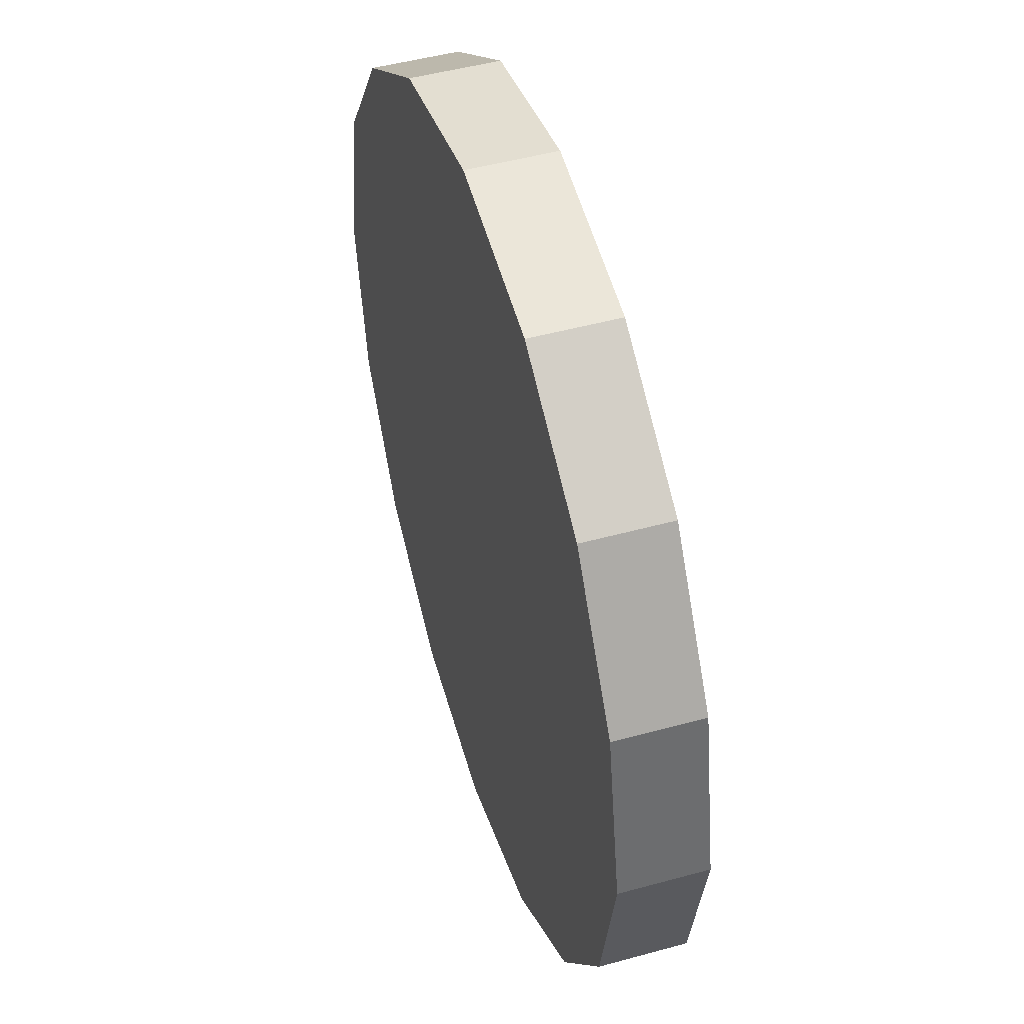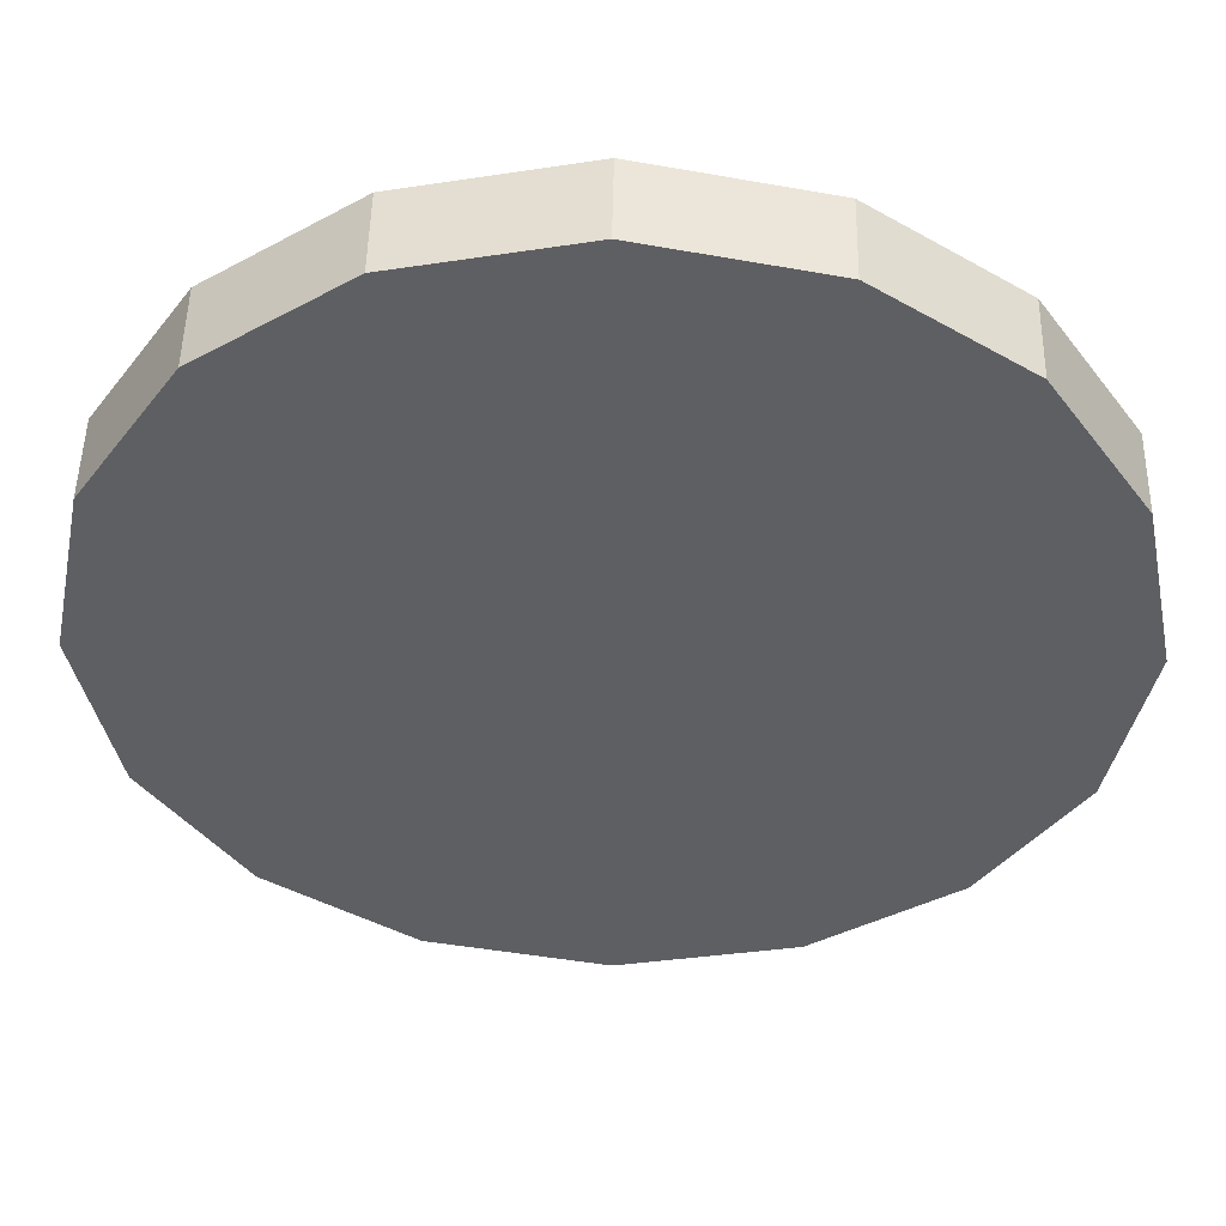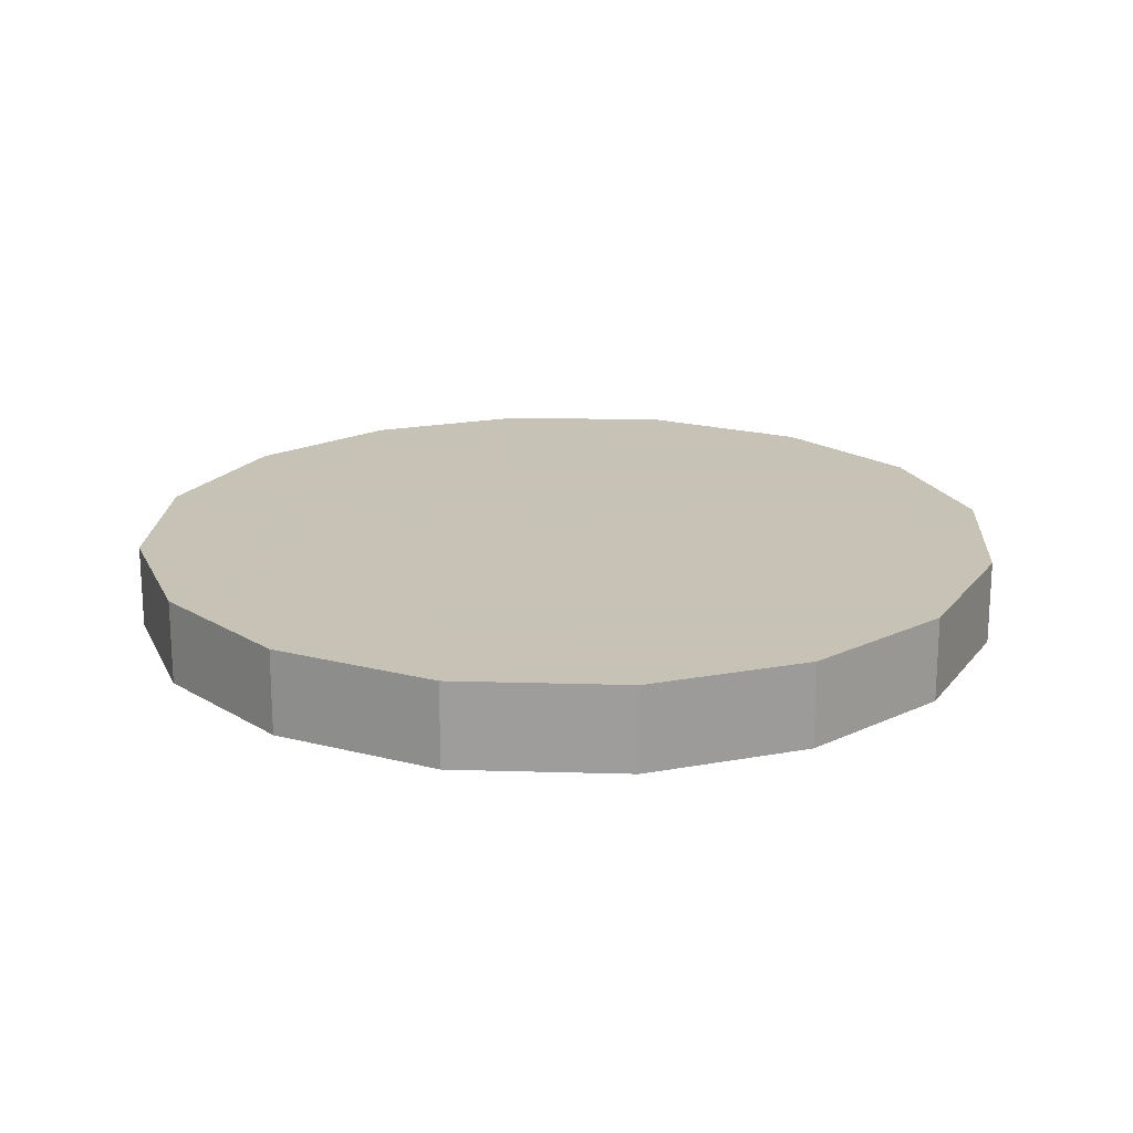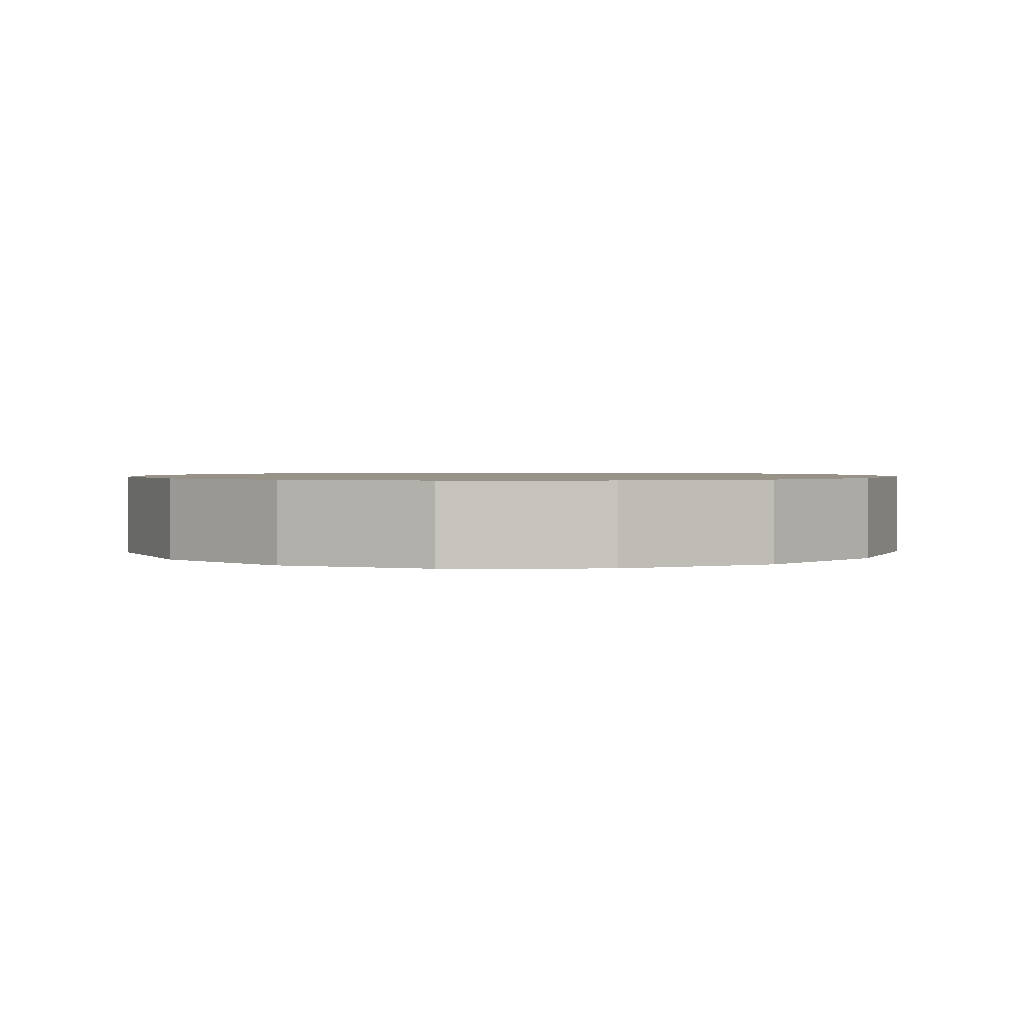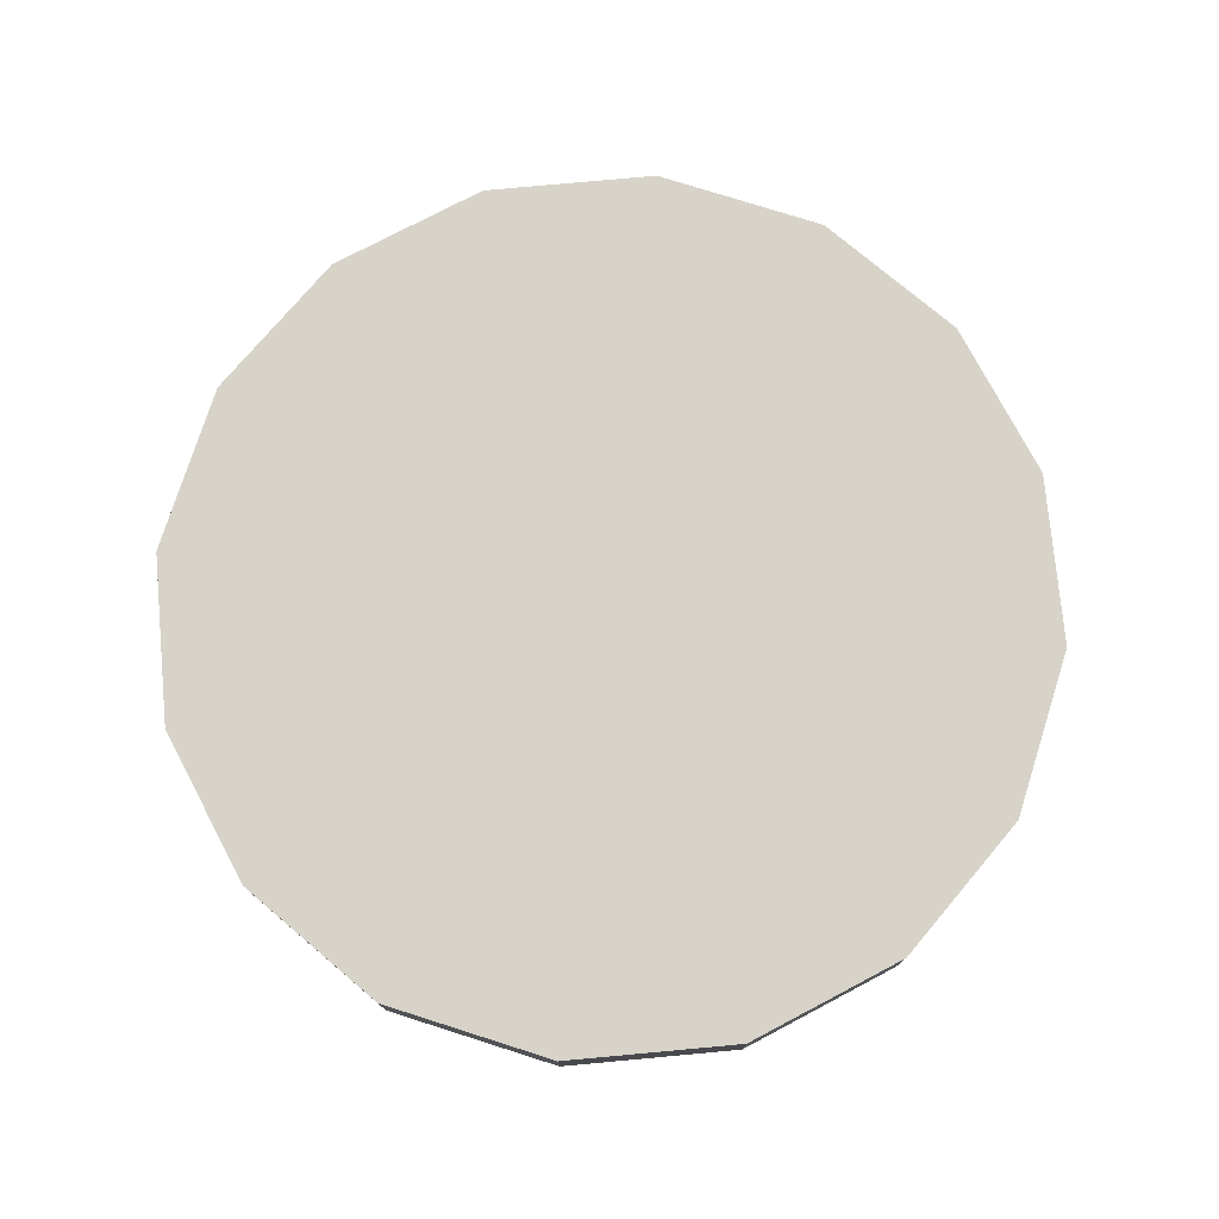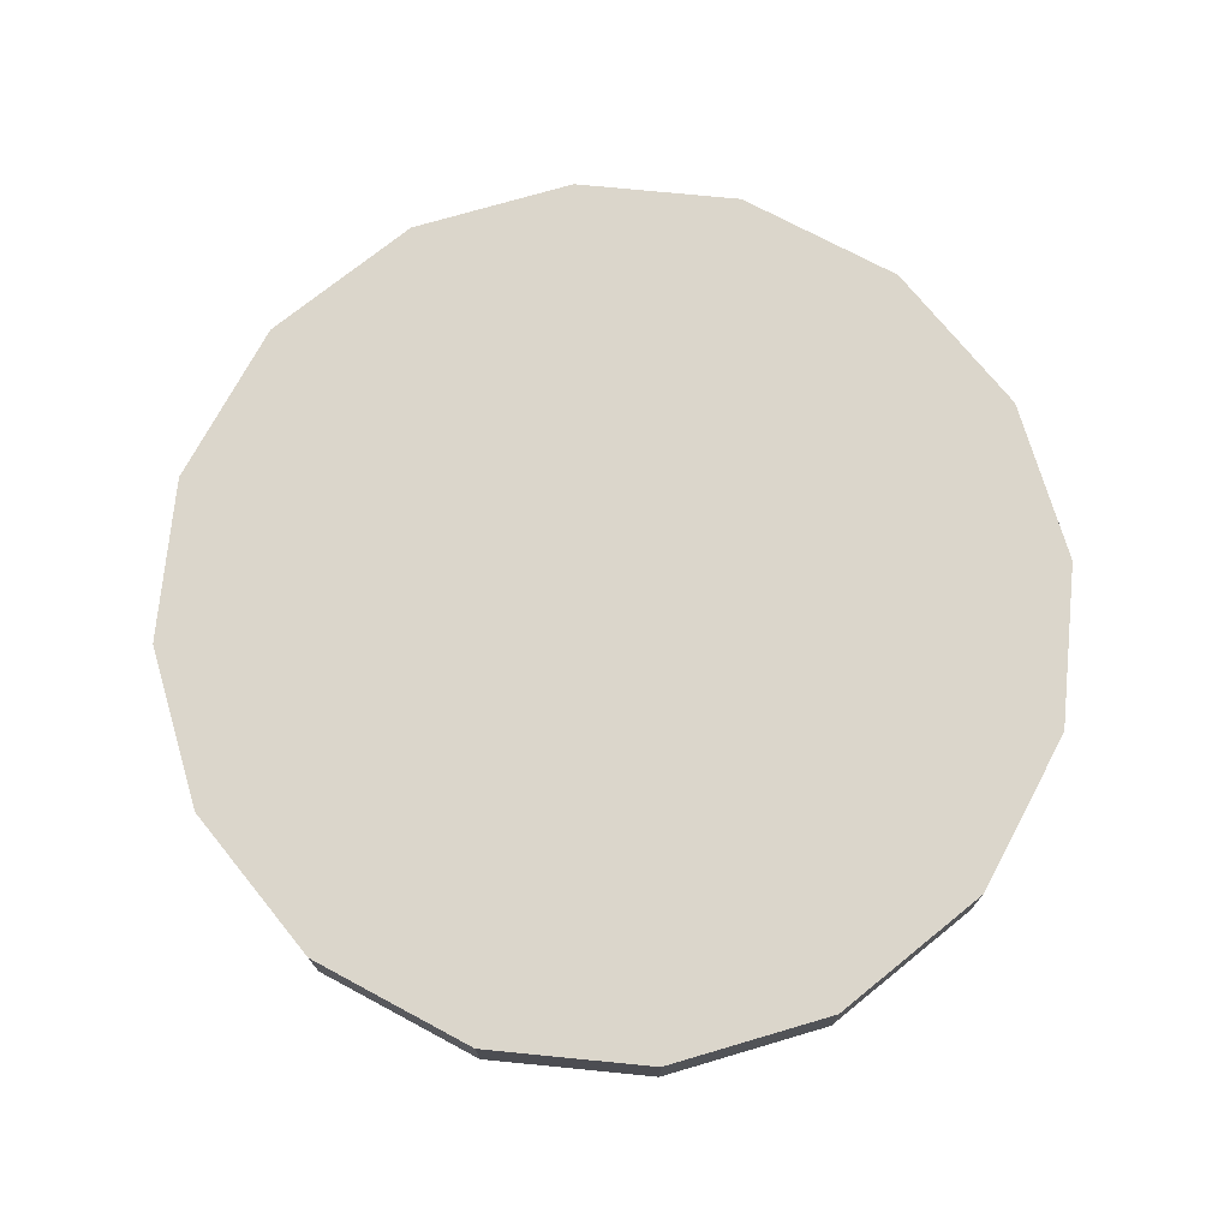
<metadata>
{"format":"obj","ext":"obj","renderer":"f3d","projection":"perspective","resolution":1024,"background":"white","views":[{"elev":48.4,"azim":-107.1,"up":"+Z"},{"elev":49.2,"azim":1.1,"up":"+Z"},{"elev":19.1,"azim":104.6,"up":"+Y"},{"elev":1.6,"azim":-103.3,"up":"+Y"},{"elev":76.3,"azim":6.2,"up":"+Y"},{"elev":73.5,"azim":-140.4,"up":"+Y"}]}
</metadata>
<code>
v  0.49 -0.09375 -0
v  0.4515 -0.09375 -0.1906
v  0.3464 -0.09375 -0.3464
v  0.1906 -0.09375 -0.4515
v  -2e-08 -0.09375 -0.49
v  -0.1906 -0.09375 -0.4515
v  -0.3464 -0.09375 -0.3464
v  -0.4515 -0.09375 -0.1906
v  -0.49 -0.09375 4e-08
v  -0.4515 -0.09375 0.1906
v  -0.3464 -0.09375 0.3464
v  -0.1906 -0.09375 0.4515
v  1e-08 -0.09375 0.49
v  0.1906 -0.09375 0.4515
v  0.3464 -0.09375 0.3464
v  0.4515 -0.09375 0.1906
v  0.49 0 -0
v  0.4515 0 -0.1906
v  0.3464 0 -0.3464
v  0.1906 0 -0.4515
v  -2e-08 0 -0.49
v  -0.1906 0 -0.4515
v  -0.3464 0 -0.3464
v  -0.4515 0 -0.1906
v  -0.49 0 4e-08
v  -0.4515 0 0.1906
v  -0.3464 0 0.3464
v  -0.1906 0 0.4515
v  1e-08 0 0.49
v  0.1906 0 0.4515
v  0.3464 0 0.3464
v  0.4515 0 0.1906
o Circle_1in_COL
g Circle_1in_COL
f 18 17 1
f 1 2 18
f 19 18 2
f 2 3 19
f 20 19 3
f 3 4 20
f 21 20 4
f 4 5 21
f 22 21 5
f 5 6 22
f 23 22 6
f 6 7 23
f 24 23 7
f 7 8 24
f 25 24 8
f 8 9 25
f 26 25 9
f 9 10 26
f 27 26 10
f 10 11 27
f 28 27 11
f 11 12 28
f 29 28 12
f 12 13 29
f 30 29 13
f 13 14 30
f 31 30 14
f 14 15 31
f 32 31 15
f 15 16 32
f 17 32 16
f 16 1 17
f 3 2 1
f 3 1 16
f 3 16 15
f 4 3 15
f 5 4 15
f 6 5 15
f 7 6 15
f 8 7 15
f 9 8 15
f 10 9 15
f 11 10 15
f 12 11 15
f 12 15 14
f 12 14 13
f 28 29 30
f 28 30 31
f 17 18 19
f 32 17 19
f 31 32 19
f 31 19 20
f 31 20 21
f 31 21 22
f 31 22 23
f 31 23 24
f 31 24 25
f 31 25 26
f 31 26 27
f 28 31 27

</code>
